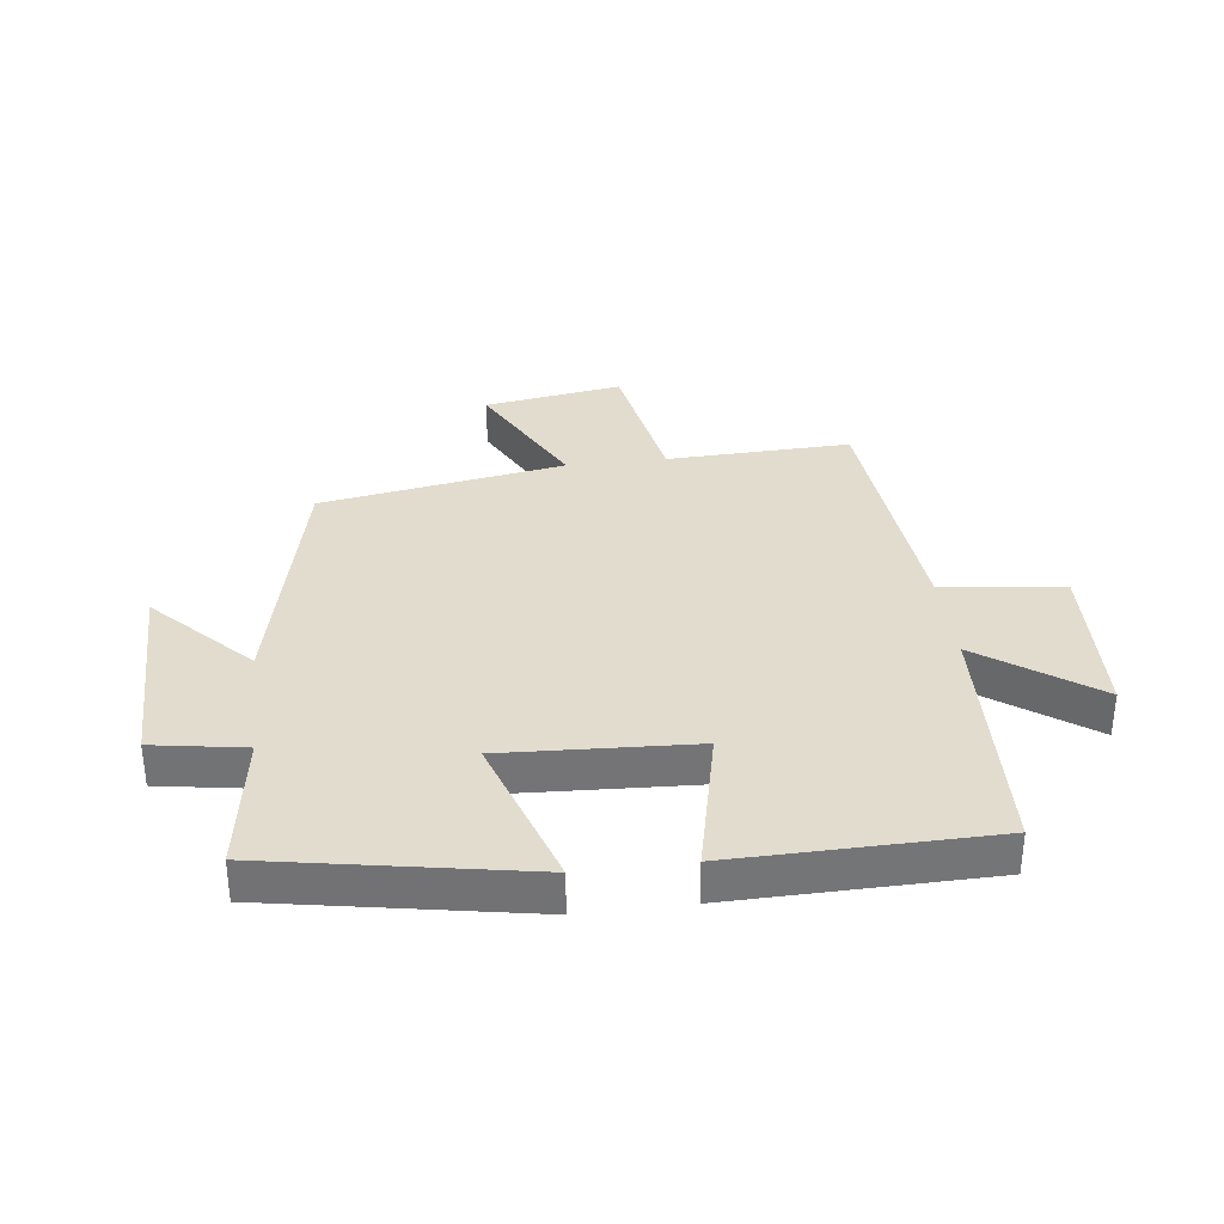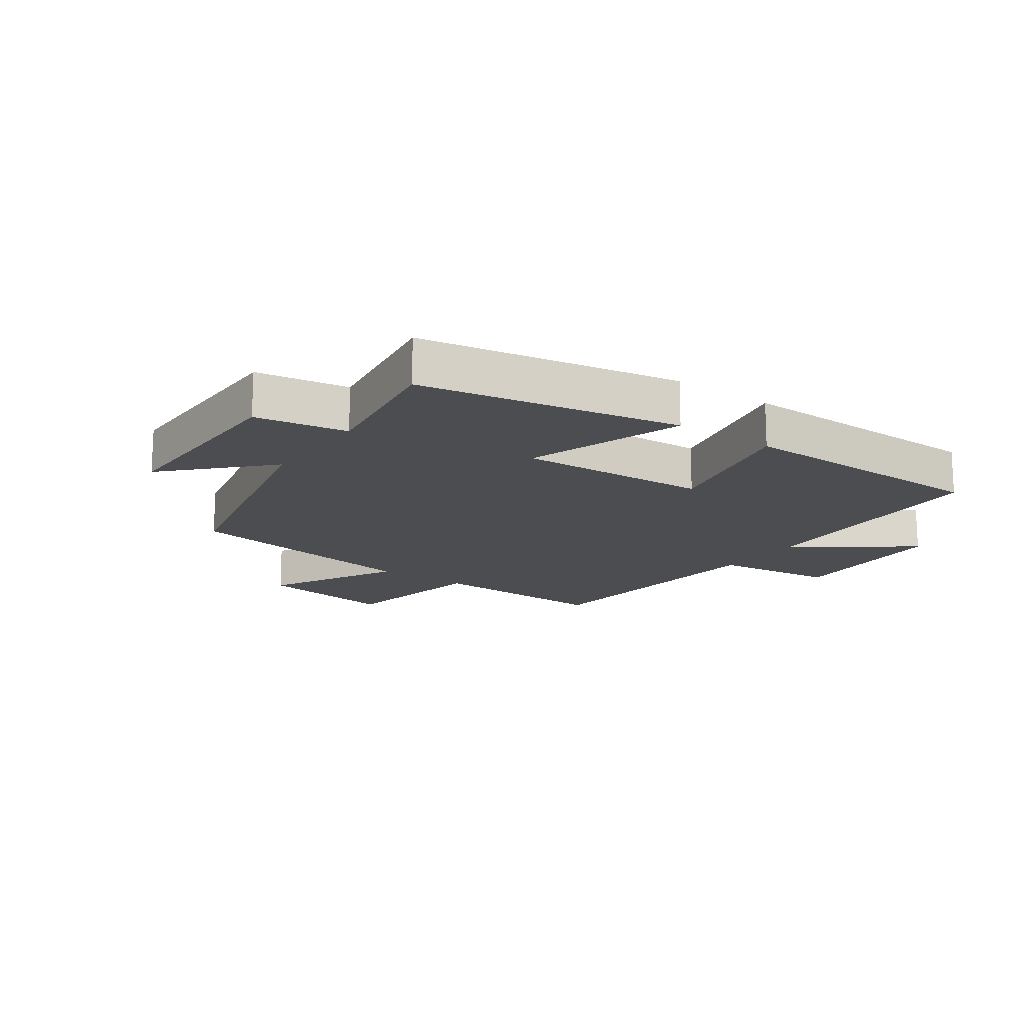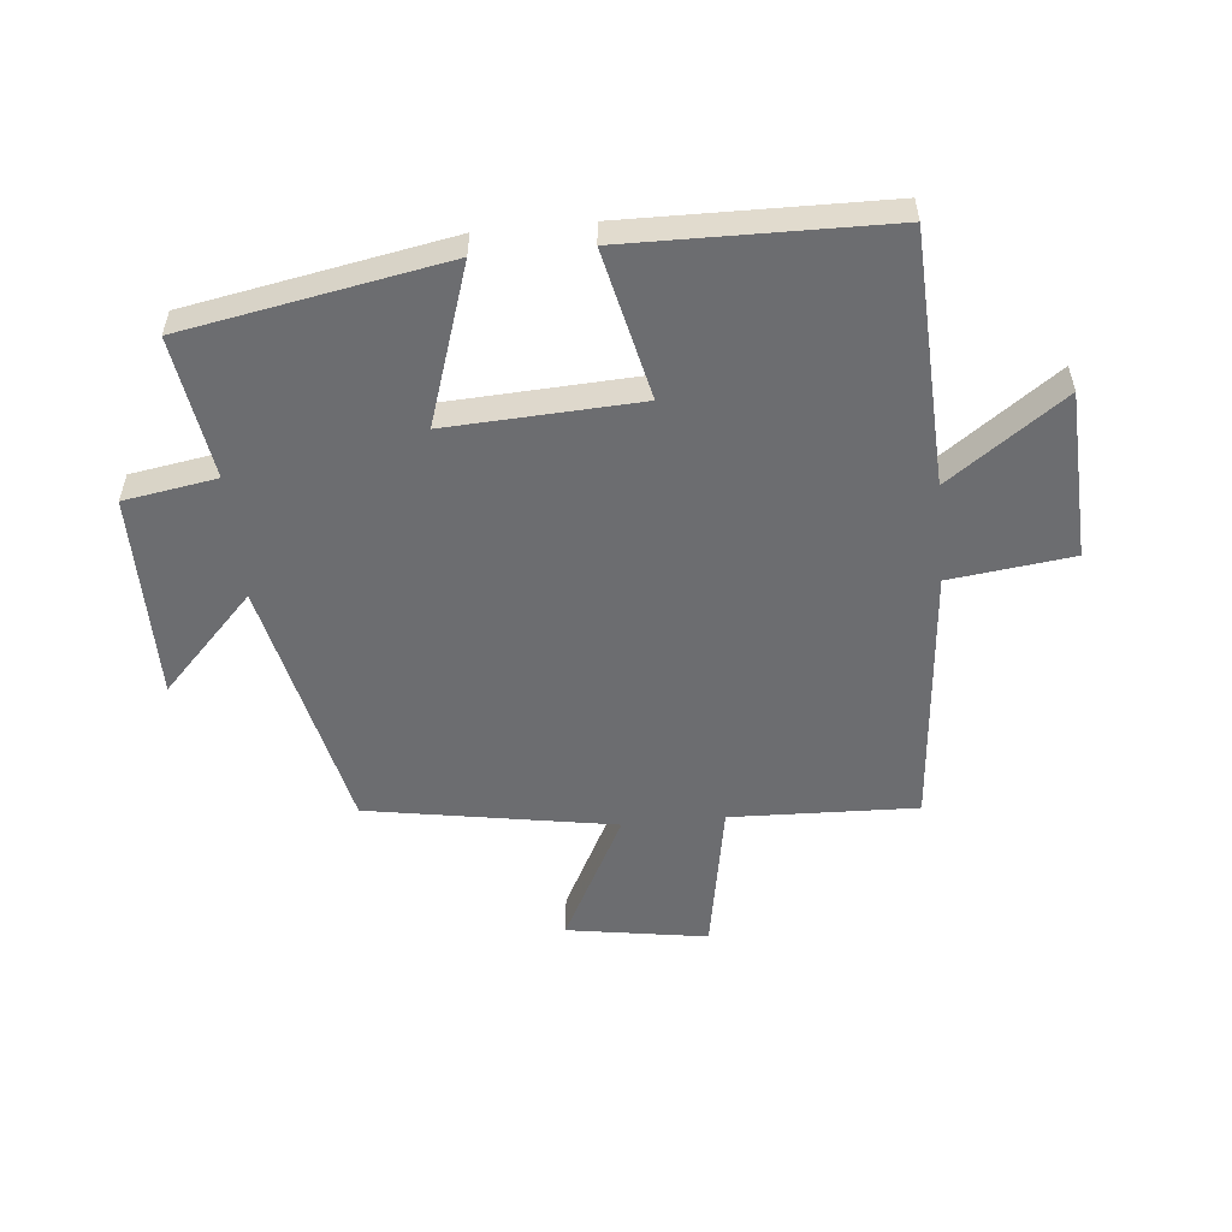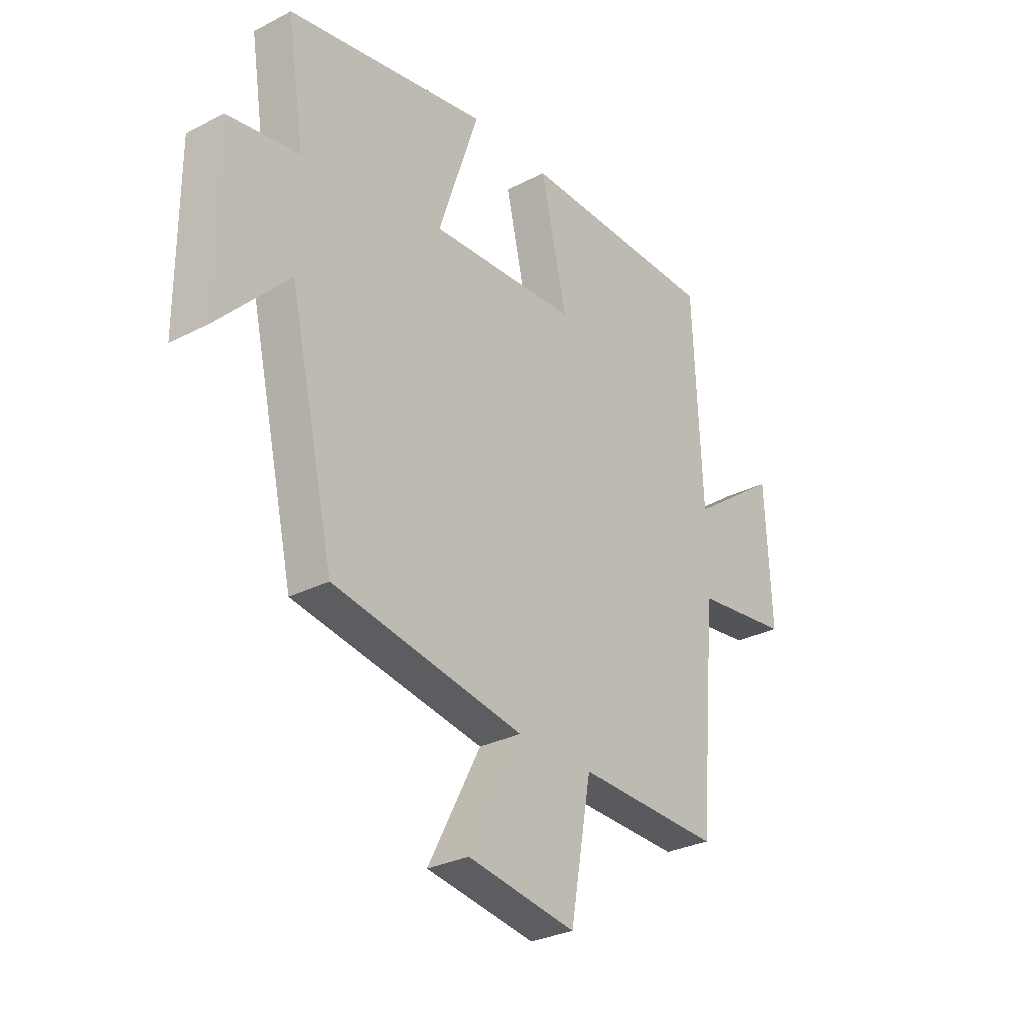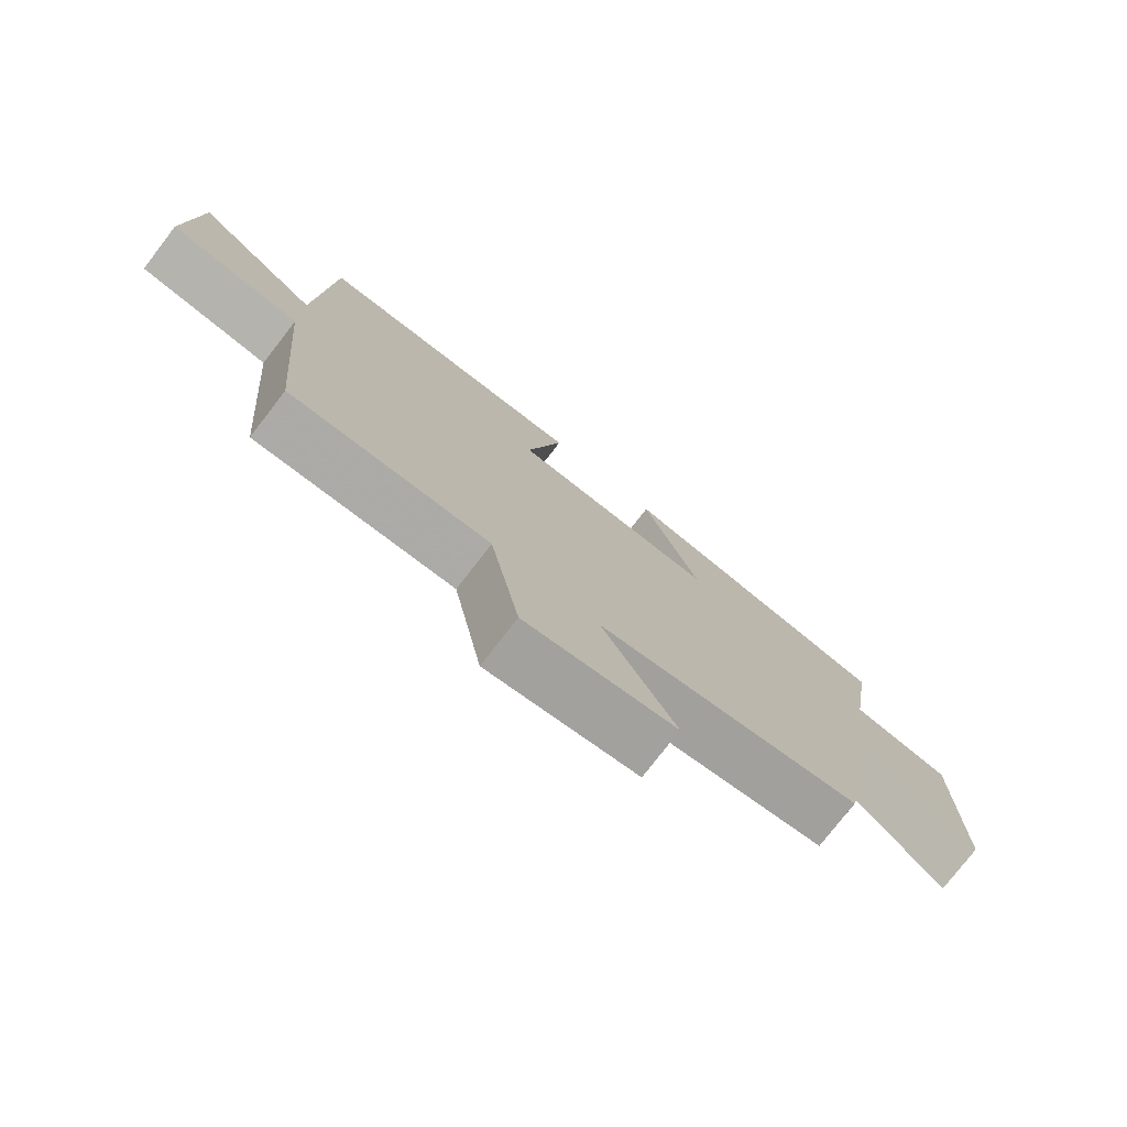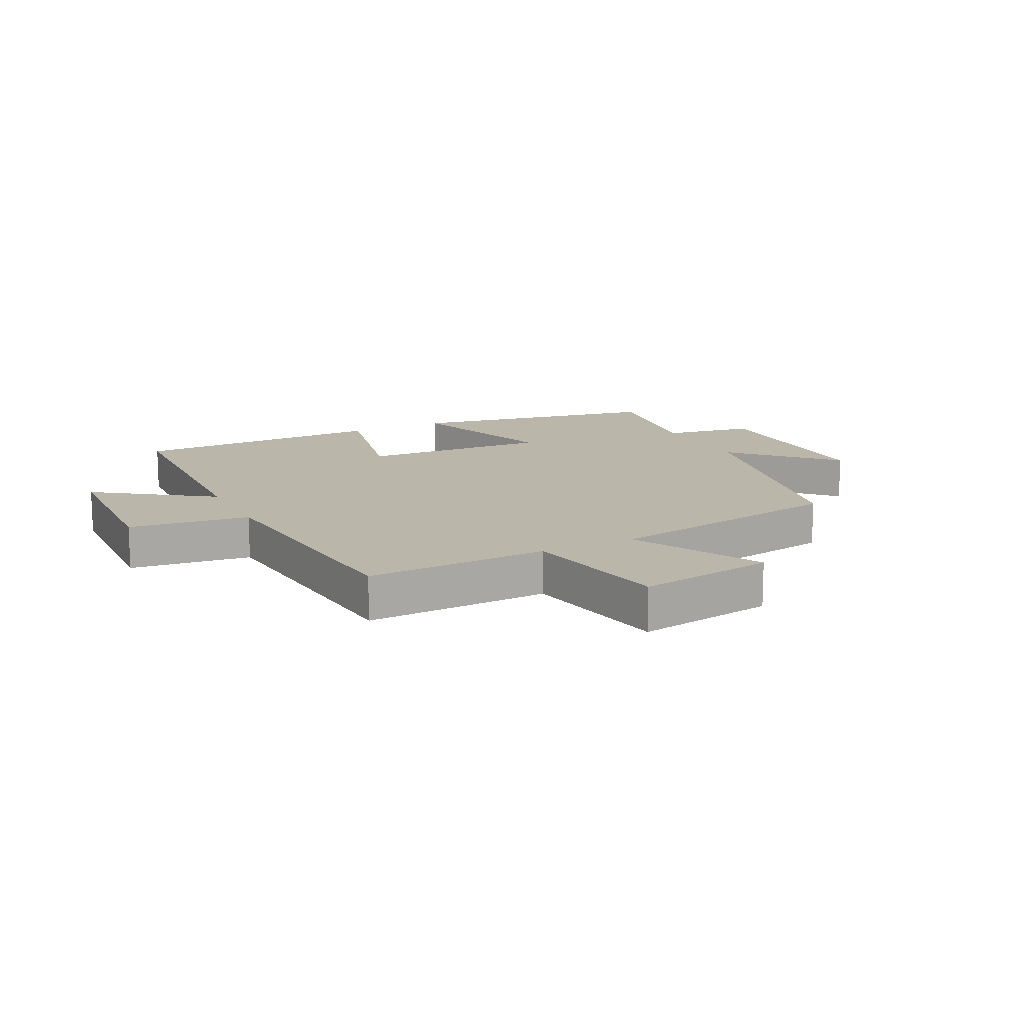
<metadata>
{"format":"obj","ext":"obj","renderer":"f3d","projection":"perspective","resolution":1024,"background":"white","views":[{"elev":34.0,"azim":-7.1,"up":"+Y"},{"elev":-16.0,"azim":-35.4,"up":"+Y"},{"elev":-54.0,"azim":5.5,"up":"+Y"},{"elev":-29.5,"azim":-52.7,"up":"+Z"},{"elev":-77.1,"azim":142.3,"up":"+Z"},{"elev":14.0,"azim":153.2,"up":"+Y"}]}
</metadata>
<code>
v 0.462 0.07 -0.51
v 0.159 0.07 -0.5
v 0.114 0.07 -0.75
v -0.114 0.07 -0.714
v -0.003 0.07 -0.5
v -0.405 0.07 -0.432
v -0.5 0.07 -0.013
v -0.651 0.07 -0.17
v -0.651 0.07 0.166
v -0.5 0.07 0.191
v -0.536 0.07 0.422
v -0.112 0.07 0.5
v -0.197 0.07 0.242
v 0.115 0.07 0.258
v 0.06 0.07 0.5
v 0.482 0.07 0.494
v 0.5 0.07 0.082
v 0.688 0.07 0.217
v 0.7 0.07 -0.057
v 0.5 0.07 -0.082
v 0.462 0 -0.51
v 0.159 0 -0.5
v 0.114 0 -0.75
v -0.114 0 -0.714
v -0.003 0 -0.5
v -0.405 0 -0.432
v -0.5 0 -0.013
v -0.651 0 -0.17
v -0.651 0 0.166
v -0.5 0 0.191
v -0.536 0 0.422
v -0.112 0 0.5
v -0.197 0 0.242
v 0.115 0 0.258
v 0.06 0 0.5
v 0.482 0 0.494
v 0.5 0 0.082
v 0.688 0 0.217
v 0.7 0 -0.057
v 0.5 0 -0.082
f 17 18 19 20
f 17 20 1
f 16 17 1
f 15 16 1
f 14 15 1
f 13 14 1 2
f 10 11 12 13
f 10 13 2
f 7 8 9 10
f 7 10 2
f 6 7 2
f 5 6 2
f 2 3 4 5
f 40 39 38 37
f 21 40 37
f 21 37 36
f 21 36 35
f 21 35 34
f 22 21 34 33
f 33 32 31 30
f 22 33 30
f 30 29 28 27
f 22 30 27
f 22 27 26
f 22 26 25
f 25 24 23 22
f 1 21 22 2
f 2 22 23 3
f 3 23 24 4
f 4 24 25 5
f 5 25 26 6
f 6 26 27 7
f 7 27 28 8
f 8 28 29 9
f 9 29 30 10
f 10 30 31 11
f 11 31 32 12
f 12 32 33 13
f 13 33 34 14
f 14 34 35 15
f 15 35 36 16
f 16 36 37 17
f 17 37 38 18
f 18 38 39 19
f 19 39 40 20
f 20 40 21 1

</code>
